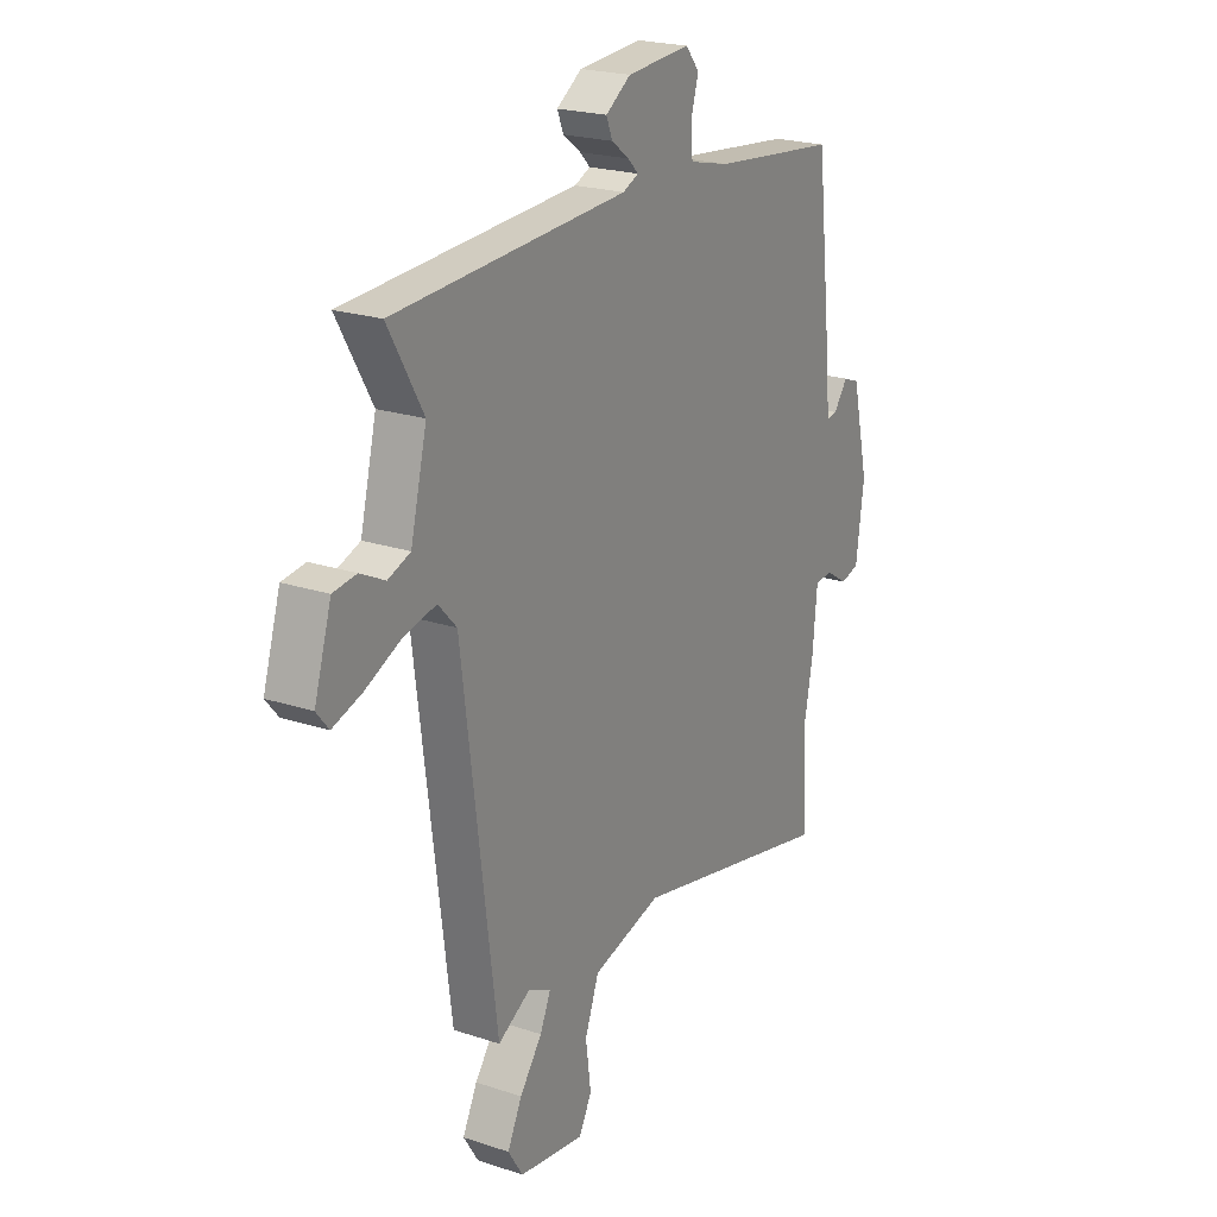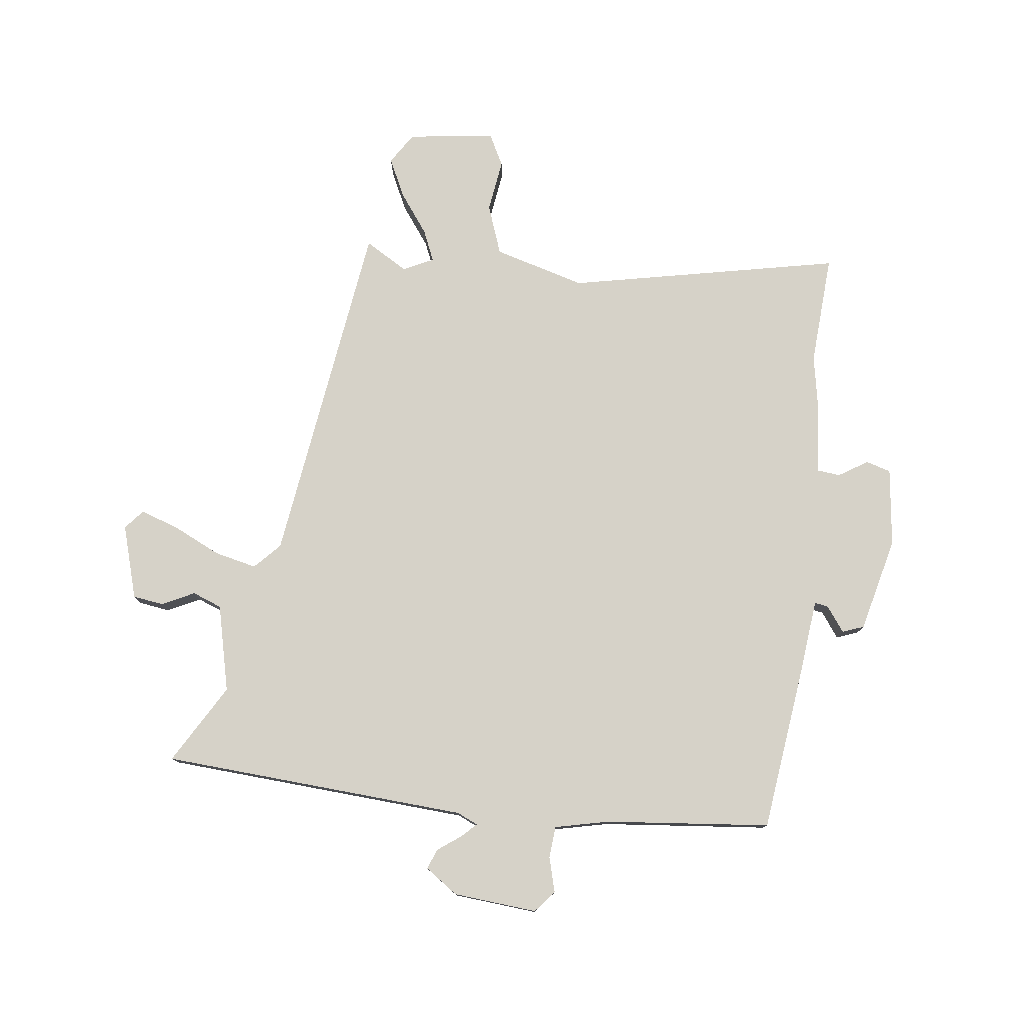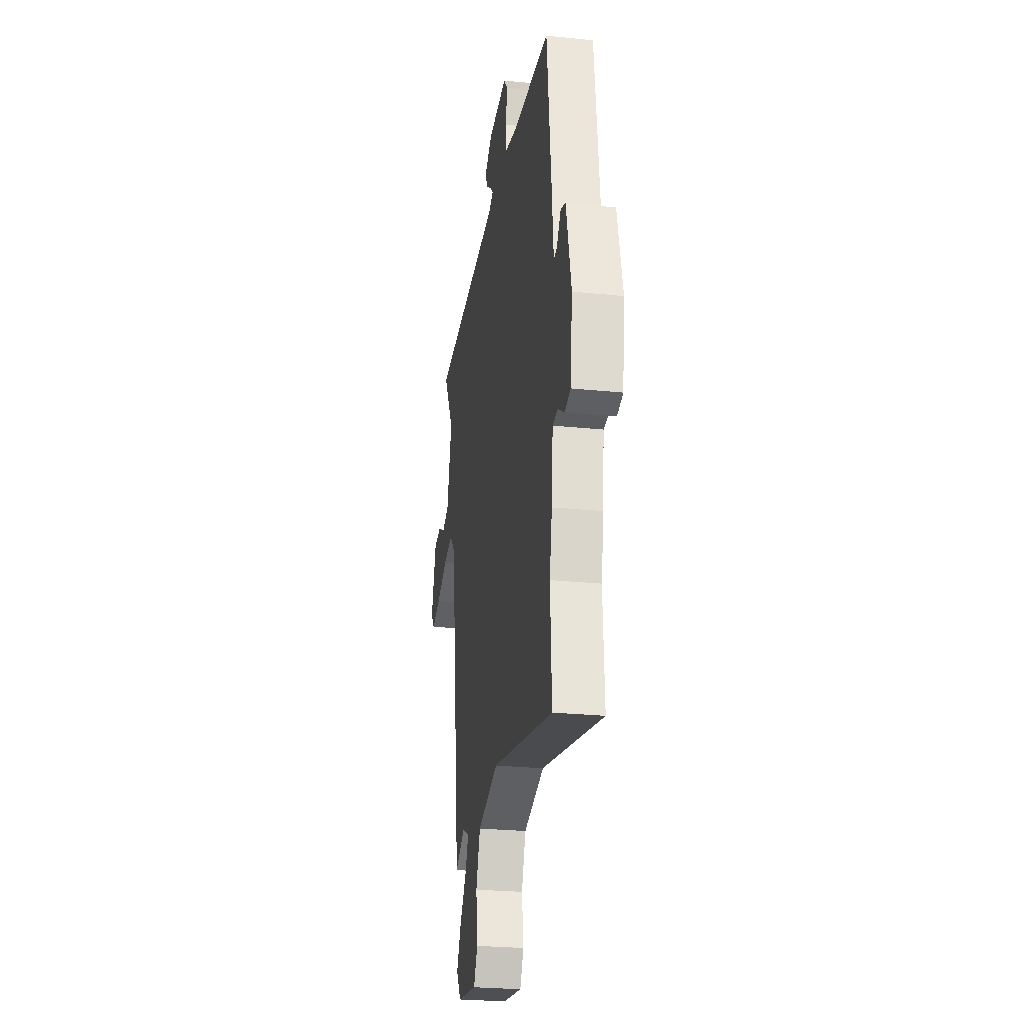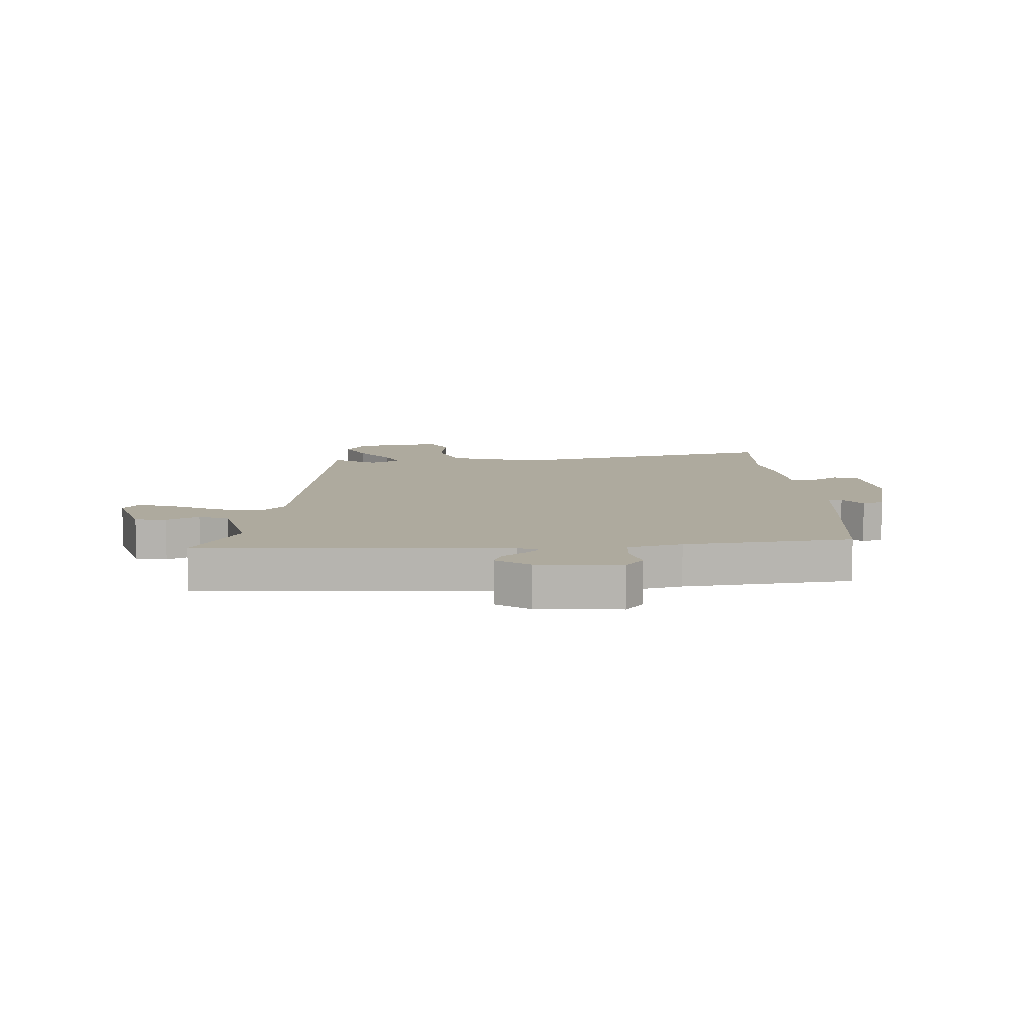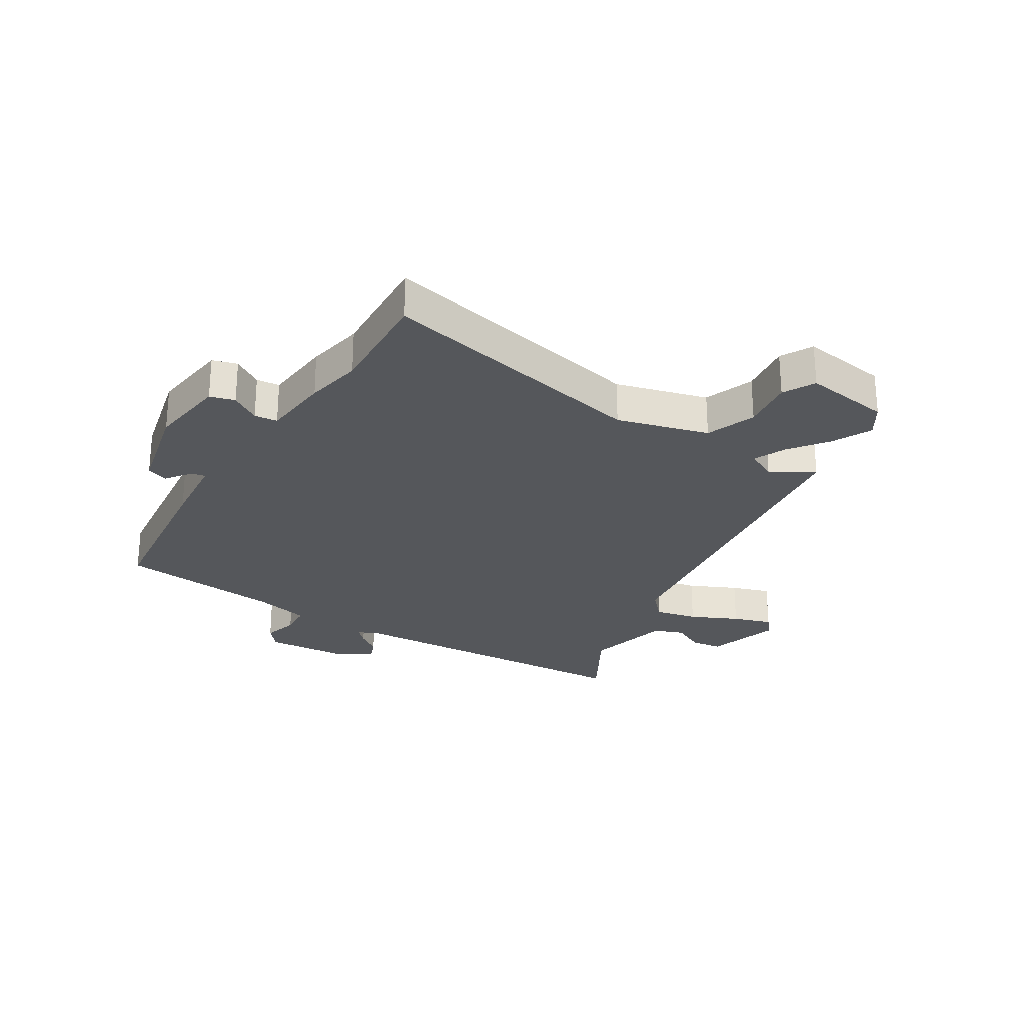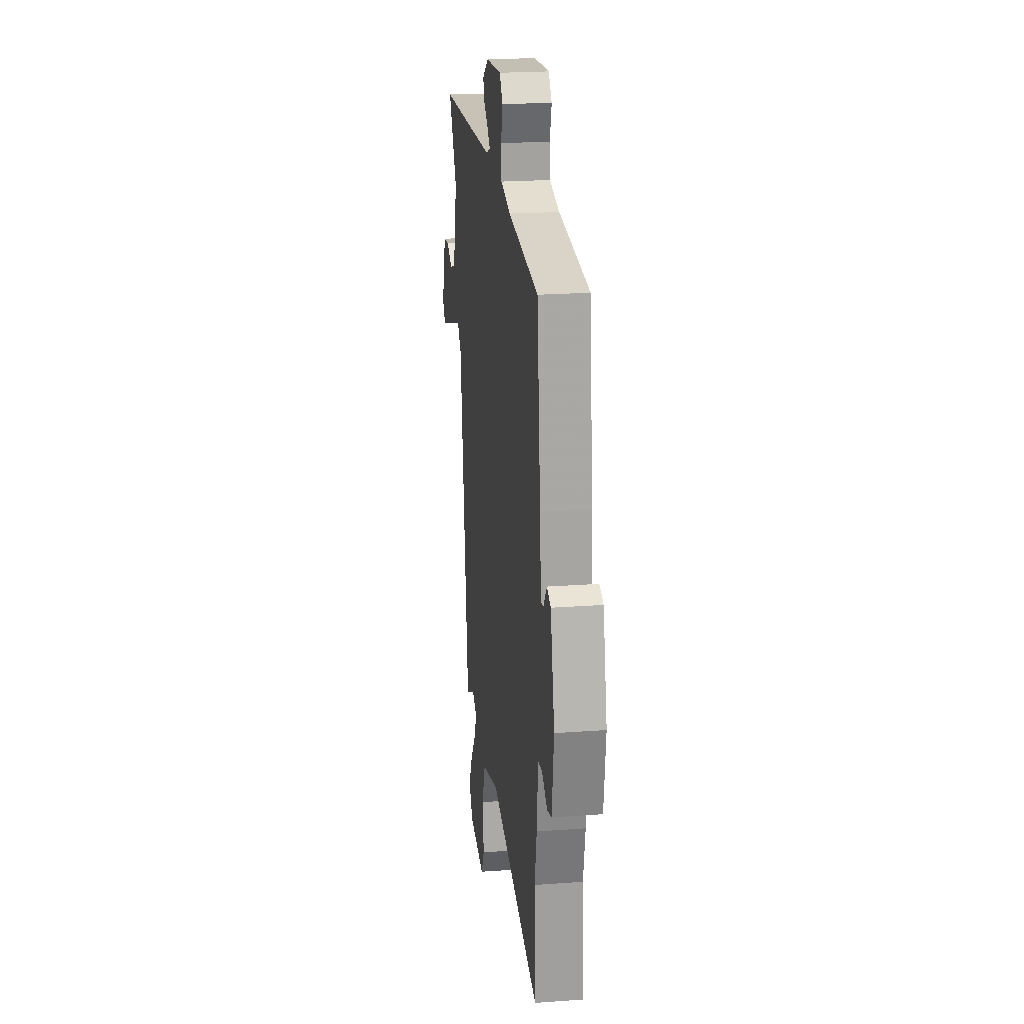
<metadata>
{"format":"obj","ext":"obj","renderer":"f3d","projection":"perspective","resolution":1024,"background":"white","views":[{"elev":21.9,"azim":-59.8,"up":"+Z"},{"elev":78.0,"azim":7.5,"up":"+Y"},{"elev":-26.4,"azim":80.8,"up":"+Z"},{"elev":9.3,"azim":-3.1,"up":"+Y"},{"elev":-26.4,"azim":148.3,"up":"+Y"},{"elev":22.1,"azim":82.7,"up":"+Z"}]}
</metadata>
<code>
v -0.374 0.07 -0.522
v -0.452 0.07 0.085
v -0.494 0.07 0.13
v -0.567 0.07 0.114
v -0.649 0.07 0.076
v -0.716 0.07 0.054
v -0.744 0.07 0.088
v -0.705 0.07 0.215
v -0.652 0.07 0.222
v -0.596 0.07 0.194
v -0.545 0.07 0.213
v -0.508 0.07 0.363
v -0.587 0.07 0.501
v -0.057 0.07 0.53
v -0.021 0.07 0.546
v -0.045 0.07 0.57
v -0.085 0.07 0.6
v -0.099 0.07 0.635
v -0.042 0.07 0.674
v 0.103 0.07 0.685
v 0.134 0.07 0.647
v 0.117 0.07 0.587
v 0.121 0.07 0.532
v 0.214 0.07 0.51
v 0.5 0.07 0.479
v 0.533 0.07 0.188
v 0.545 0.07 0.062
v 0.569 0.07 0.066
v 0.601 0.07 0.109
v 0.638 0.07 0.095
v 0.676 0.07 -0.069
v 0.658 0.07 -0.205
v 0.615 0.07 -0.217
v 0.565 0.07 -0.185
v 0.525 0.07 -0.189
v 0.514 0.07 -0.307
v 0.495 0.07 -0.405
v 0.505 0.07 -0.597
v 0.035 0.07 -0.495
v -0.123 0.07 -0.538
v -0.155 0.07 -0.624
v -0.143 0.07 -0.715
v -0.172 0.07 -0.77
v -0.322 0.07 -0.748
v -0.356 0.07 -0.694
v -0.323 0.07 -0.627
v -0.272 0.07 -0.559
v -0.248 0.07 -0.505
v -0.3 0.07 -0.479
v -0.374 0 -0.522
v -0.452 0 0.085
v -0.494 0 0.13
v -0.567 0 0.114
v -0.649 0 0.076
v -0.716 0 0.054
v -0.744 0 0.088
v -0.705 0 0.215
v -0.652 0 0.222
v -0.596 0 0.194
v -0.545 0 0.213
v -0.508 0 0.363
v -0.587 0 0.501
v -0.057 0 0.53
v -0.021 0 0.546
v -0.045 0 0.57
v -0.085 0 0.6
v -0.099 0 0.635
v -0.042 0 0.674
v 0.103 0 0.685
v 0.134 0 0.647
v 0.117 0 0.587
v 0.121 0 0.532
v 0.214 0 0.51
v 0.5 0 0.479
v 0.533 0 0.188
v 0.545 0 0.062
v 0.569 0 0.066
v 0.601 0 0.109
v 0.638 0 0.095
v 0.676 0 -0.069
v 0.658 0 -0.205
v 0.615 0 -0.217
v 0.565 0 -0.185
v 0.525 0 -0.189
v 0.514 0 -0.307
v 0.495 0 -0.405
v 0.505 0 -0.597
v 0.035 0 -0.495
v -0.123 0 -0.538
v -0.155 0 -0.624
v -0.143 0 -0.715
v -0.172 0 -0.77
v -0.322 0 -0.748
v -0.356 0 -0.694
v -0.323 0 -0.627
v -0.272 0 -0.559
v -0.248 0 -0.505
v -0.3 0 -0.479
f 44 45 46 47
f 44 47 48
f 41 42 43 44
f 40 41 44 48
f 39 40 48 49
f 37 38 39
f 35 36 37 39
f 31 32 33 34
f 31 34 35
f 28 29 30 31
f 27 28 31 35
f 24 25 26 27
f 23 24 27 35
f 19 20 21 22
f 19 22 23
f 16 17 18 19
f 15 16 19 23
f 14 15 23 35
f 12 13 14 35
f 7 8 9 10
f 7 10 11
f 4 5 6 7
f 3 4 7 11
f 2 3 11 12
f 49 1 2
f 35 39 49
f 2 12 35 49
f 96 95 94 93
f 97 96 93
f 93 92 91 90
f 97 93 90 89
f 98 97 89 88
f 88 87 86
f 88 86 85 84
f 83 82 81 80
f 84 83 80
f 80 79 78 77
f 84 80 77 76
f 76 75 74 73
f 84 76 73 72
f 71 70 69 68
f 72 71 68
f 68 67 66 65
f 72 68 65 64
f 84 72 64 63
f 84 63 62 61
f 59 58 57 56
f 60 59 56
f 56 55 54 53
f 60 56 53 52
f 61 60 52 51
f 51 50 98
f 98 88 84
f 98 84 61 51
f 1 50 51 2
f 2 51 52 3
f 3 52 53 4
f 4 53 54 5
f 5 54 55 6
f 6 55 56 7
f 7 56 57 8
f 8 57 58 9
f 9 58 59 10
f 10 59 60 11
f 11 60 61 12
f 12 61 62 13
f 13 62 63 14
f 14 63 64 15
f 15 64 65 16
f 16 65 66 17
f 17 66 67 18
f 18 67 68 19
f 19 68 69 20
f 20 69 70 21
f 21 70 71 22
f 22 71 72 23
f 23 72 73 24
f 24 73 74 25
f 25 74 75 26
f 26 75 76 27
f 27 76 77 28
f 28 77 78 29
f 29 78 79 30
f 30 79 80 31
f 31 80 81 32
f 32 81 82 33
f 33 82 83 34
f 34 83 84 35
f 35 84 85 36
f 36 85 86 37
f 37 86 87 38
f 38 87 88 39
f 39 88 89 40
f 40 89 90 41
f 41 90 91 42
f 42 91 92 43
f 43 92 93 44
f 44 93 94 45
f 45 94 95 46
f 46 95 96 47
f 47 96 97 48
f 48 97 98 49
f 49 98 50 1

</code>
